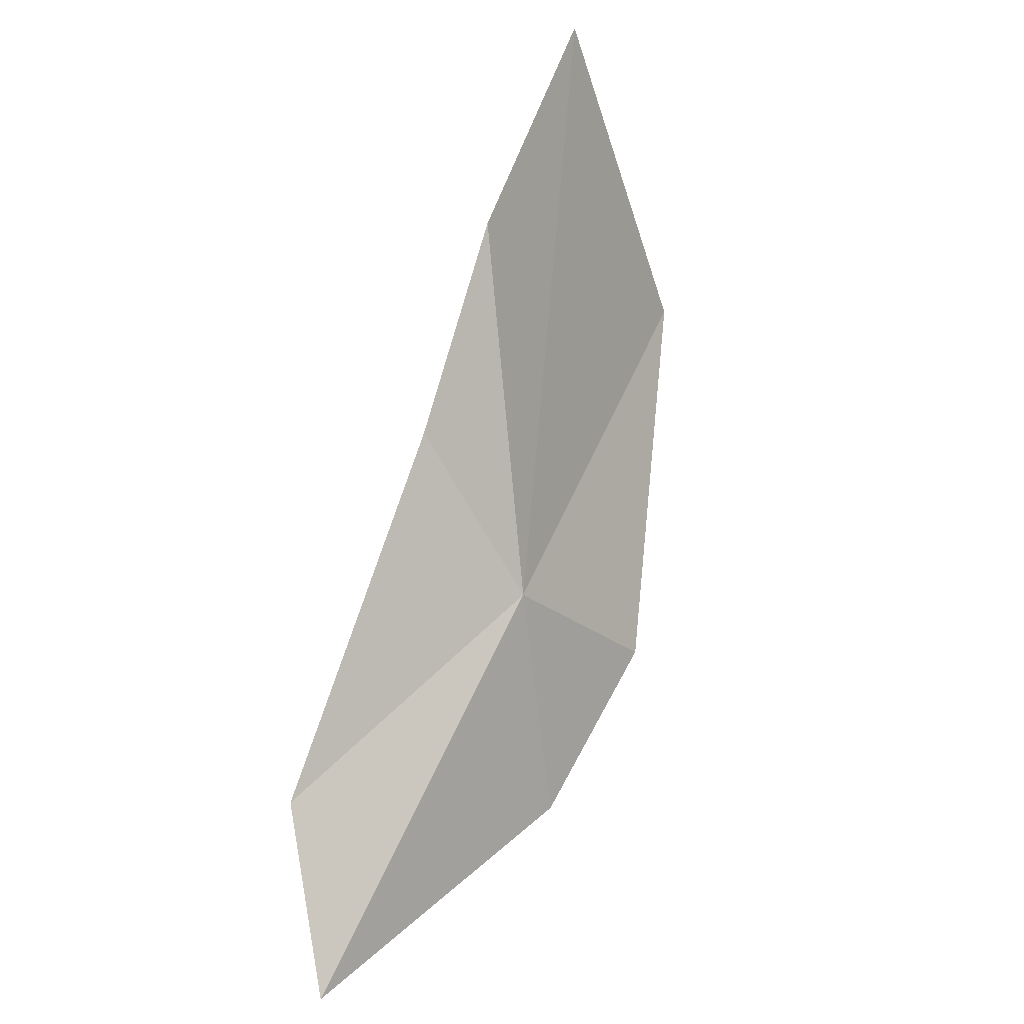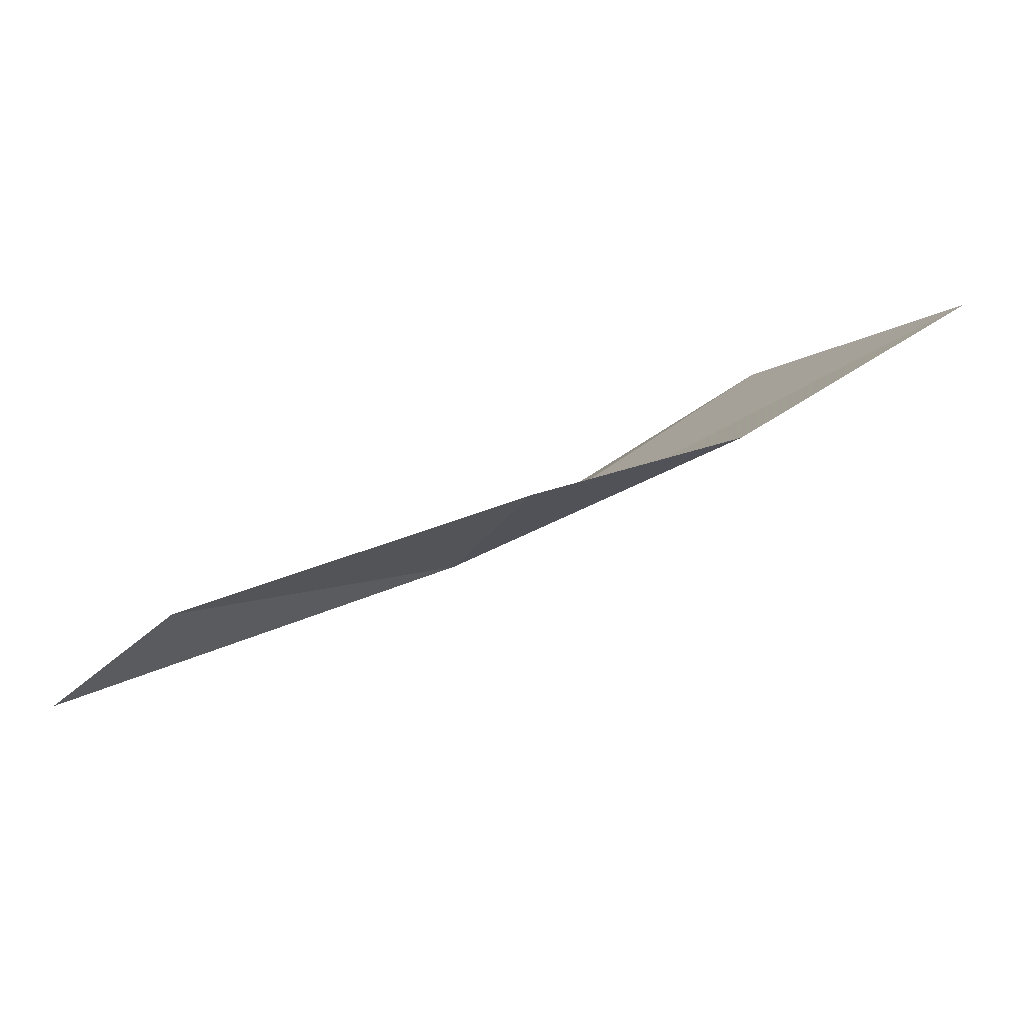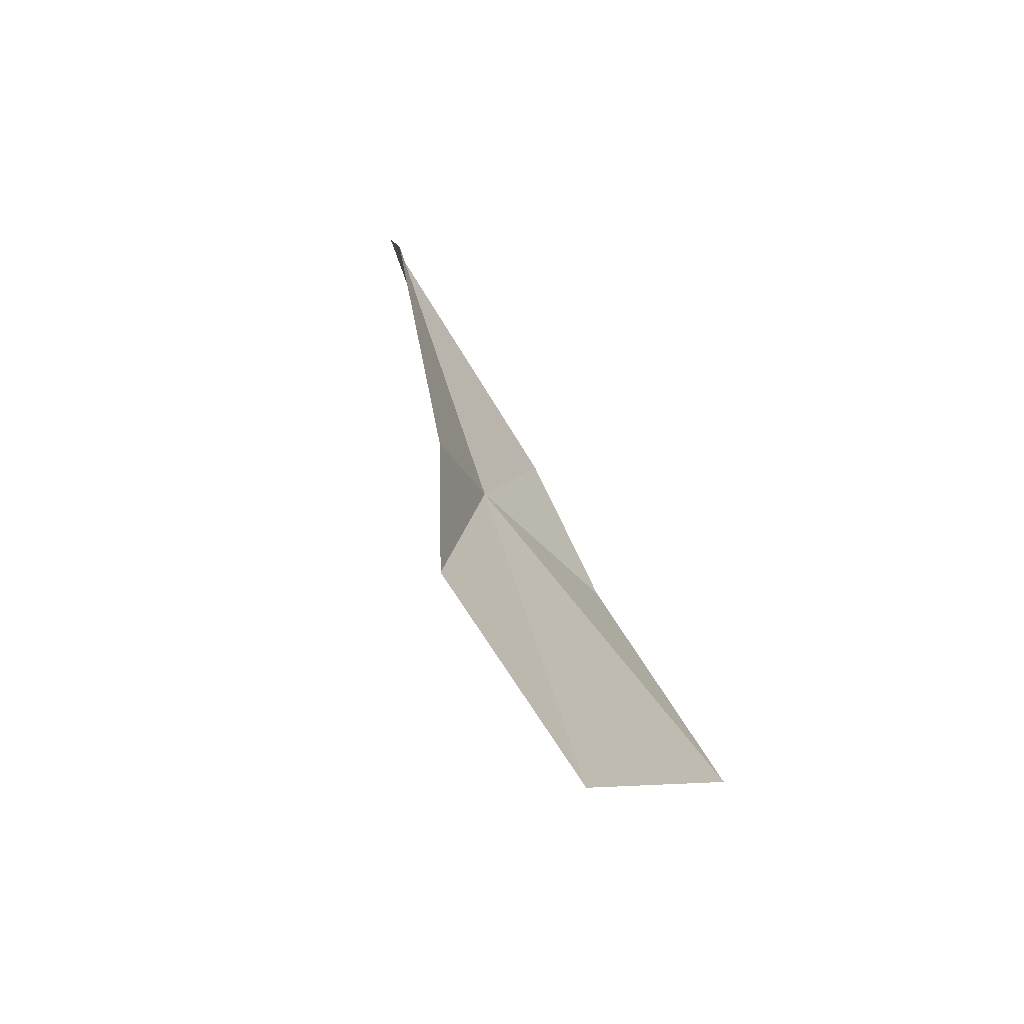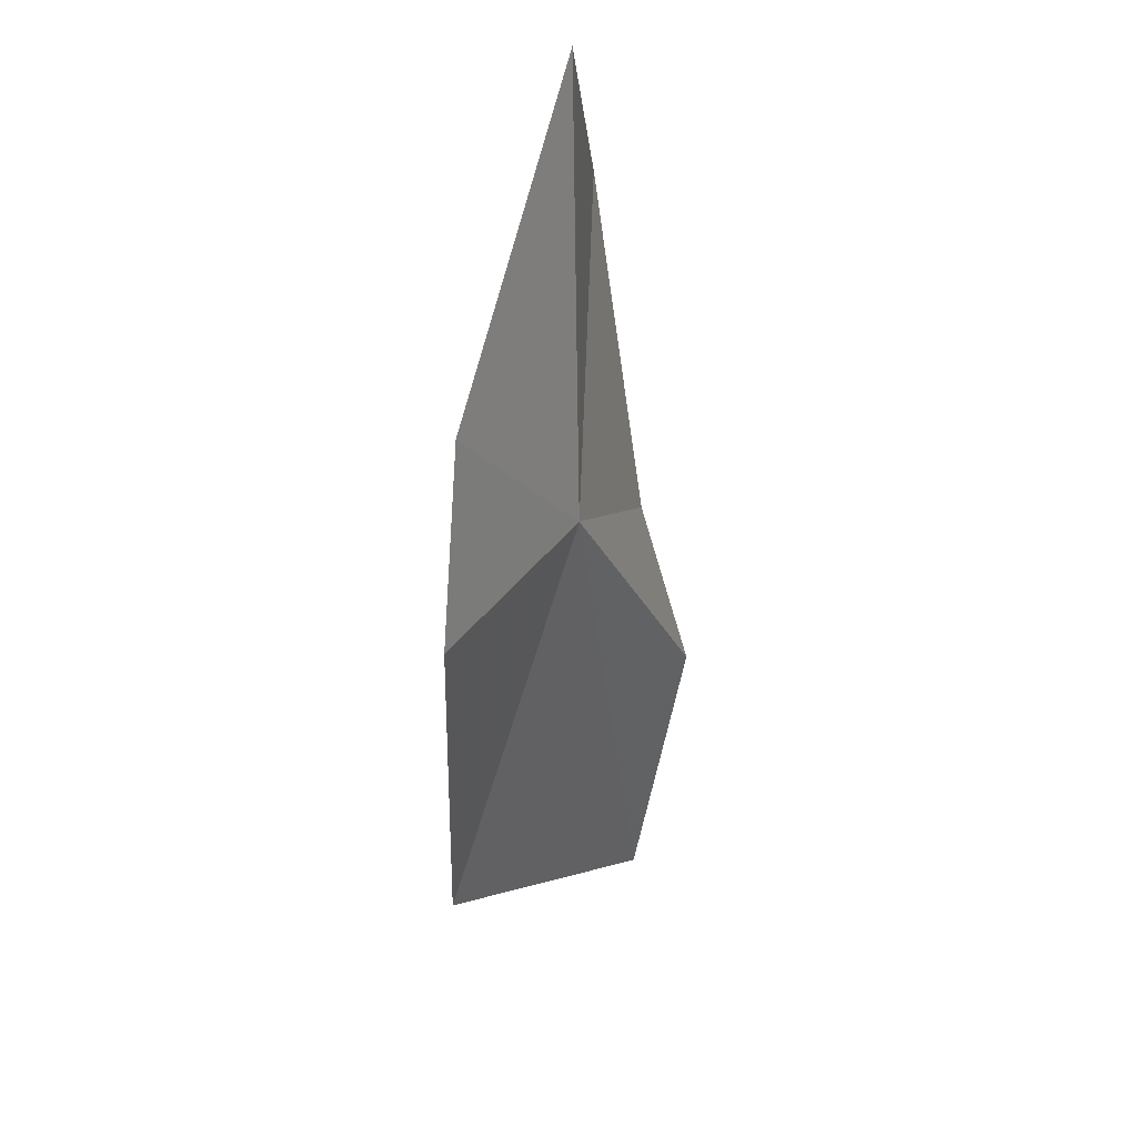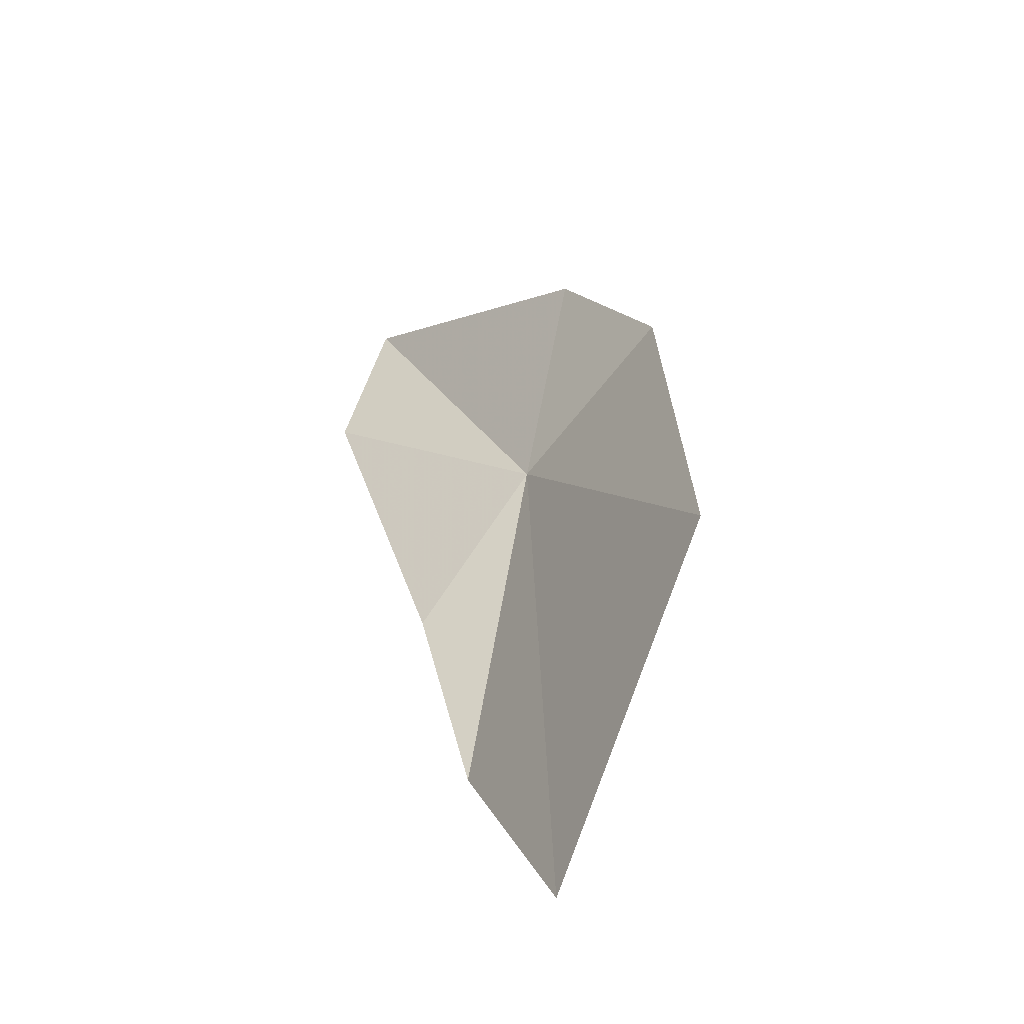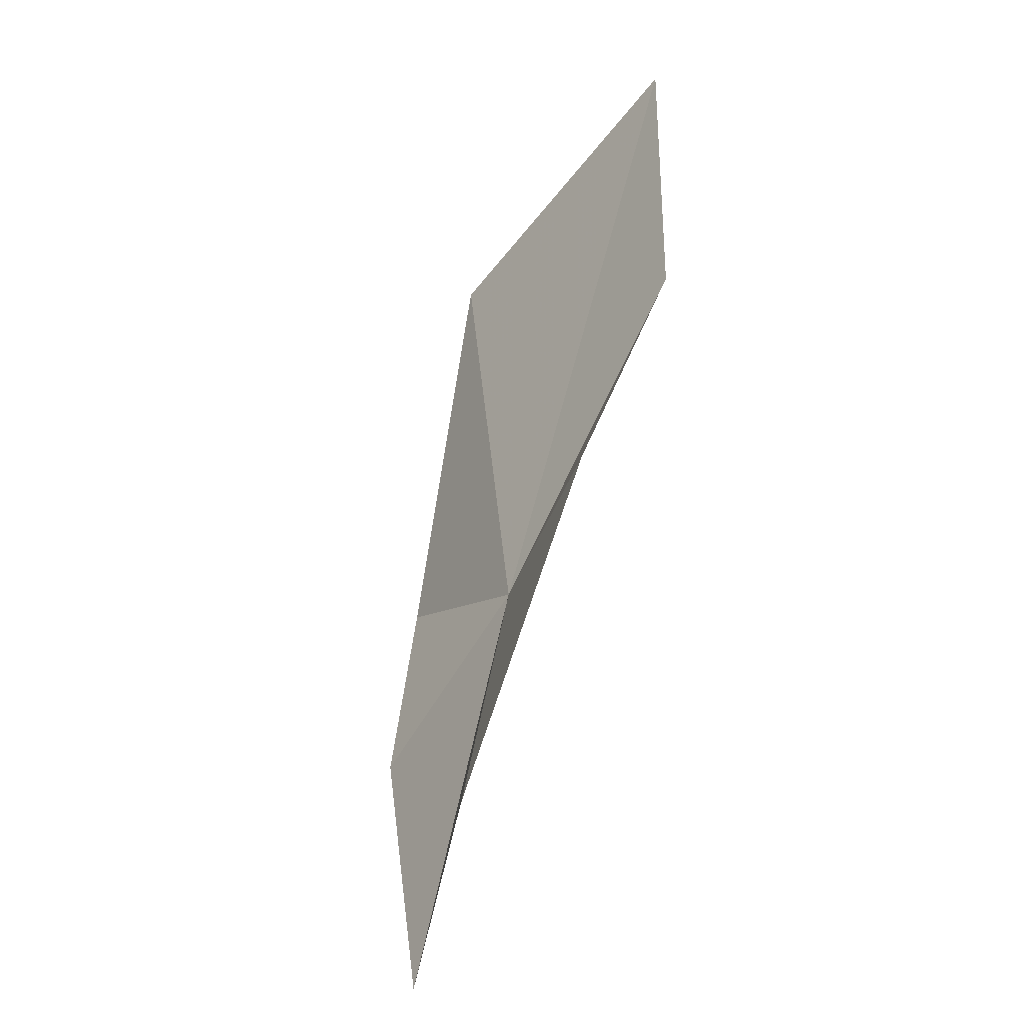
<metadata>
{"format":"obj","ext":"obj","renderer":"f3d","projection":"perspective","resolution":1024,"background":"white","views":[{"elev":-74.0,"azim":55.6,"up":"+Y"},{"elev":53.9,"azim":11.9,"up":"+Z"},{"elev":51.5,"azim":107.2,"up":"+Z"},{"elev":-65.0,"azim":-56.1,"up":"+Z"},{"elev":61.2,"azim":59.1,"up":"+Y"},{"elev":53.8,"azim":-45.3,"up":"+Z"}]}
</metadata>
<code>
v -36.63 124.7 53.47
v -36.39 124.7 53.95
v -37.3 124.2 53.74
v -37.64 124.1 53.41
v -35.86 124.9 54.11
v -37.11 124.8 53.05
v -35.33 125.4 54.18
v -36.68 125.1 53.03
v -35.88 125.7 53.46
f 1 2 3
f 1 3 4
f 1 5 2
f 1 4 6
f 1 7 5
f 1 6 8
f 1 9 7
f 1 8 9

</code>
